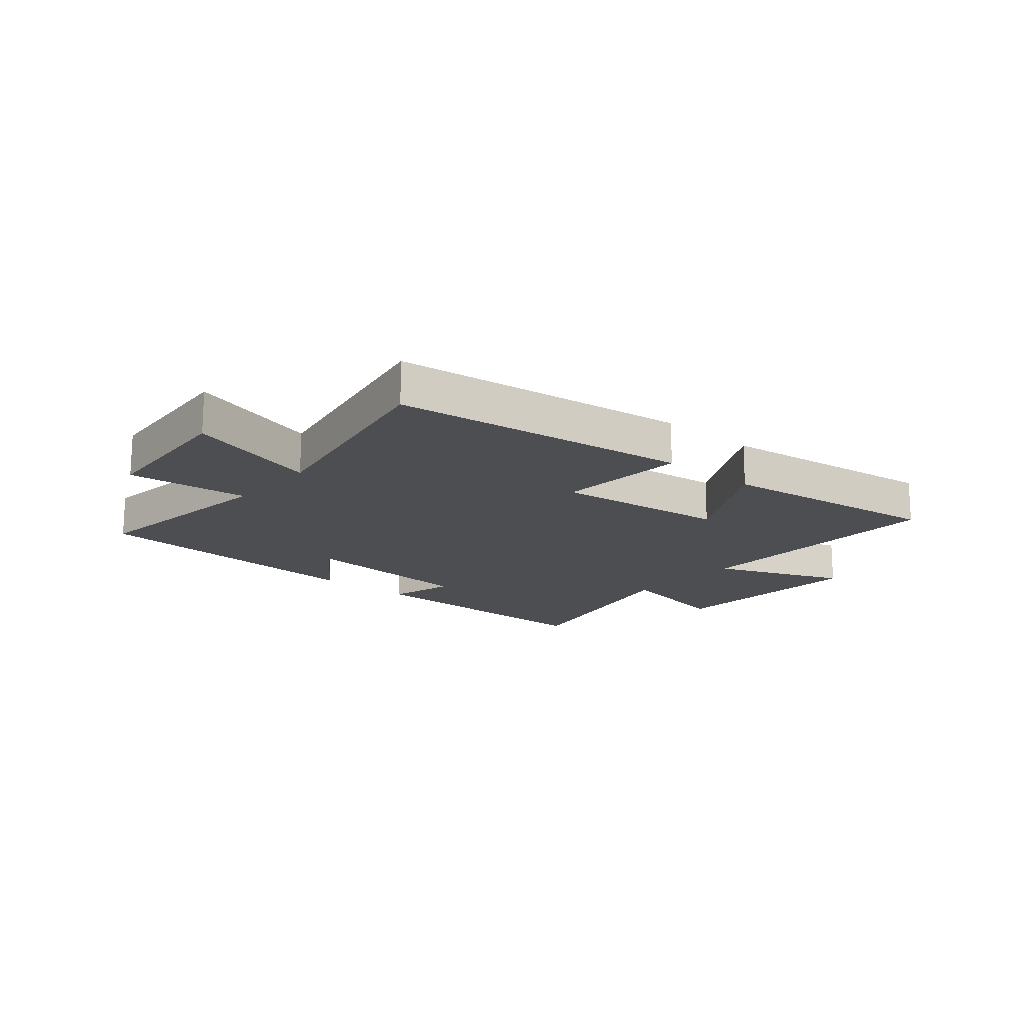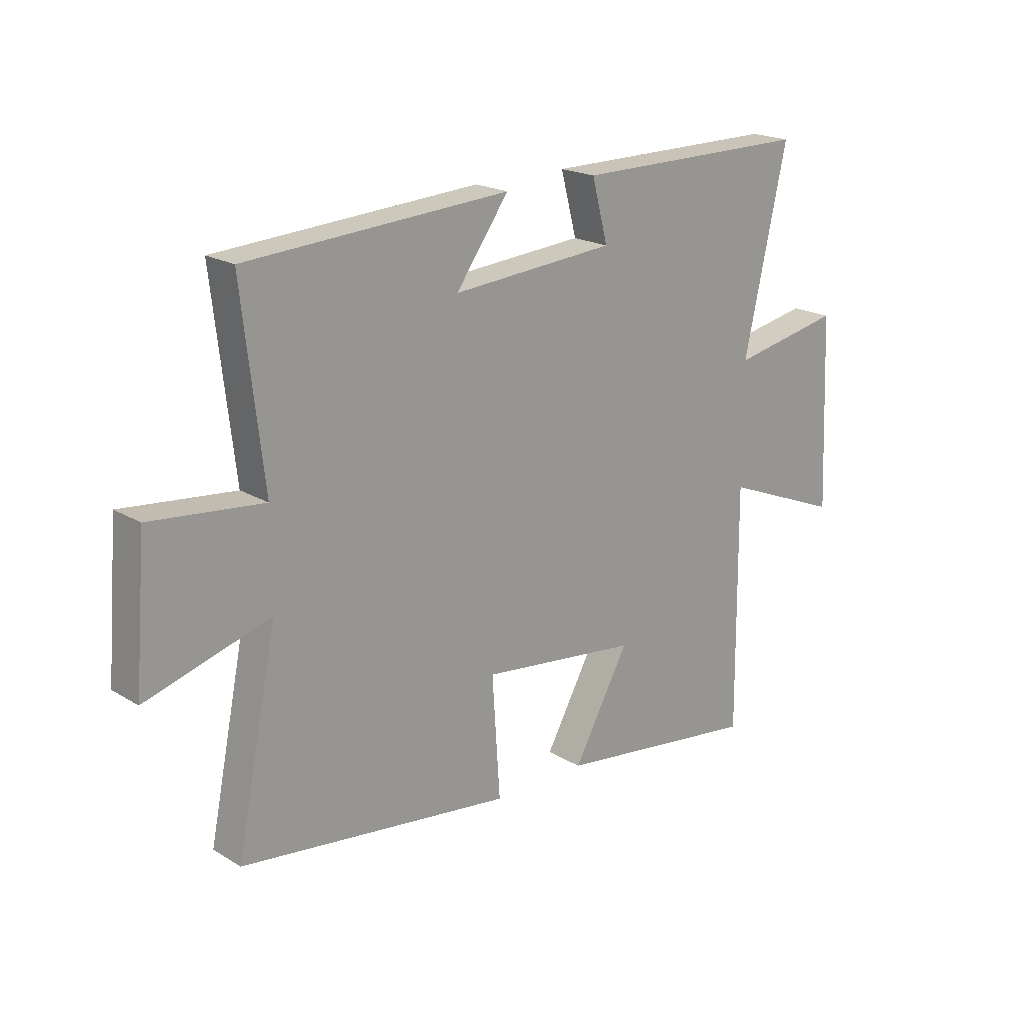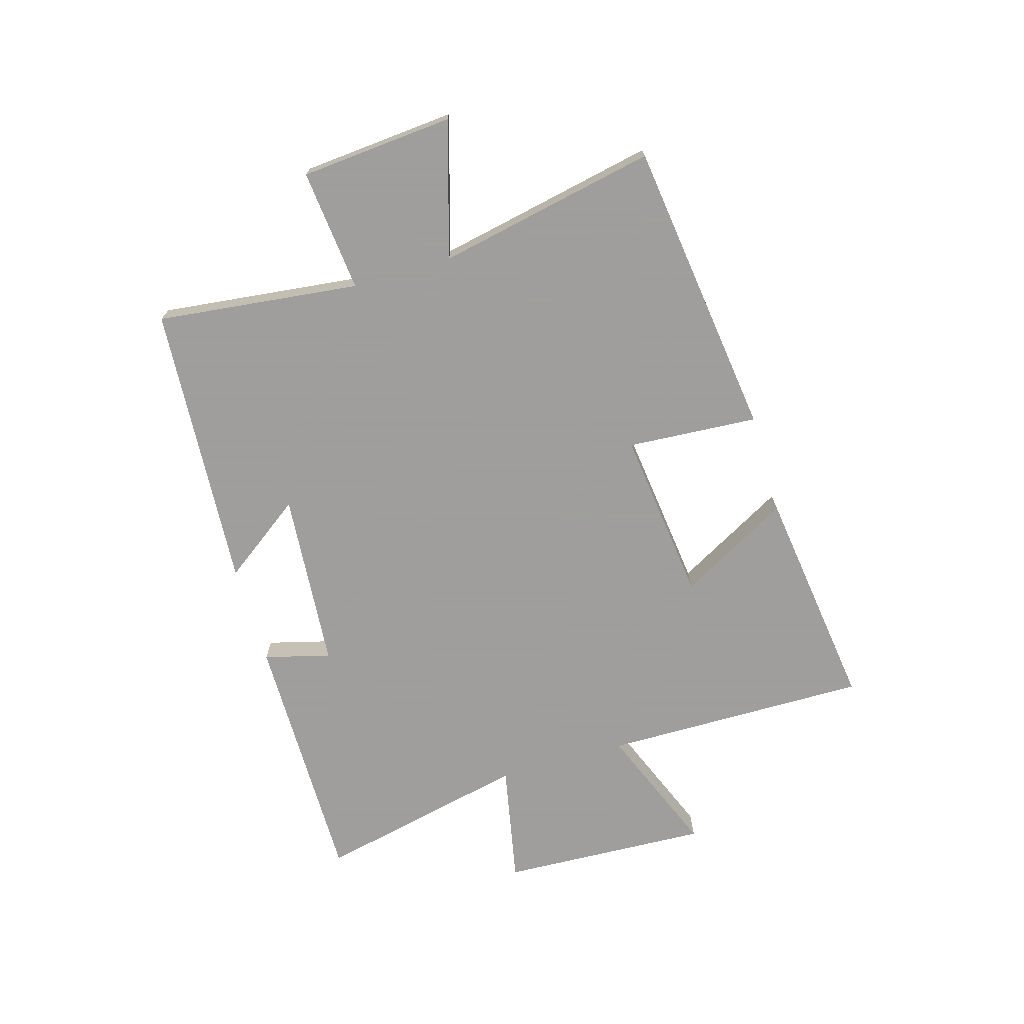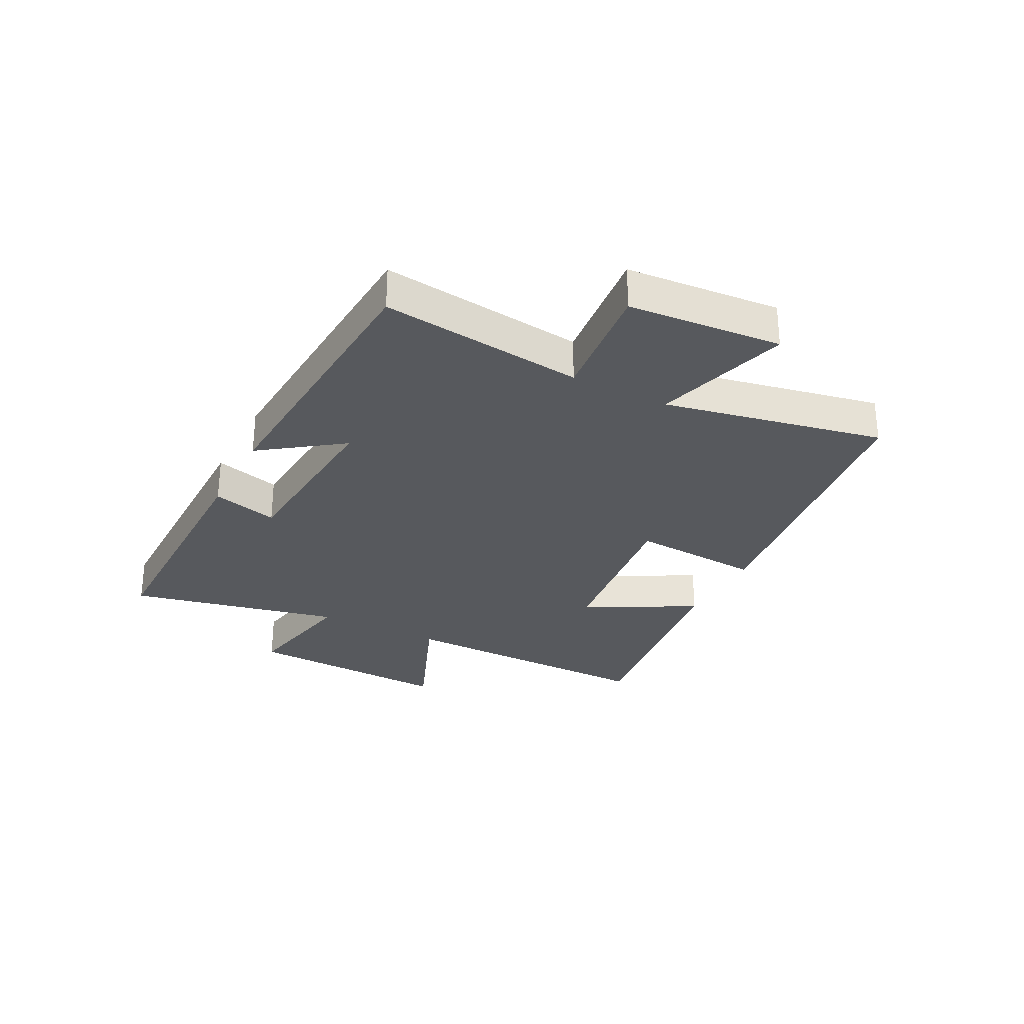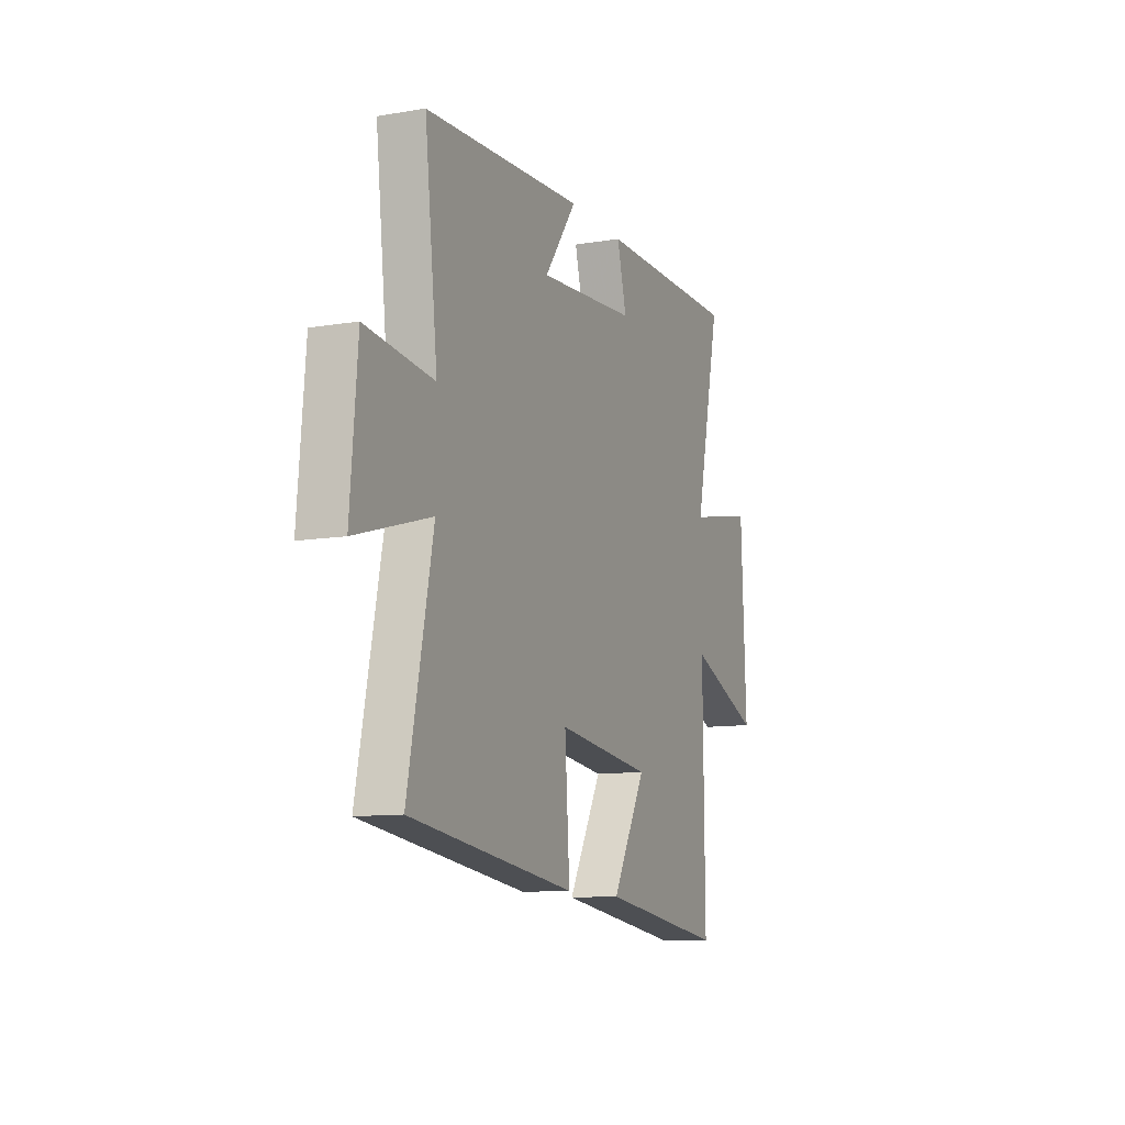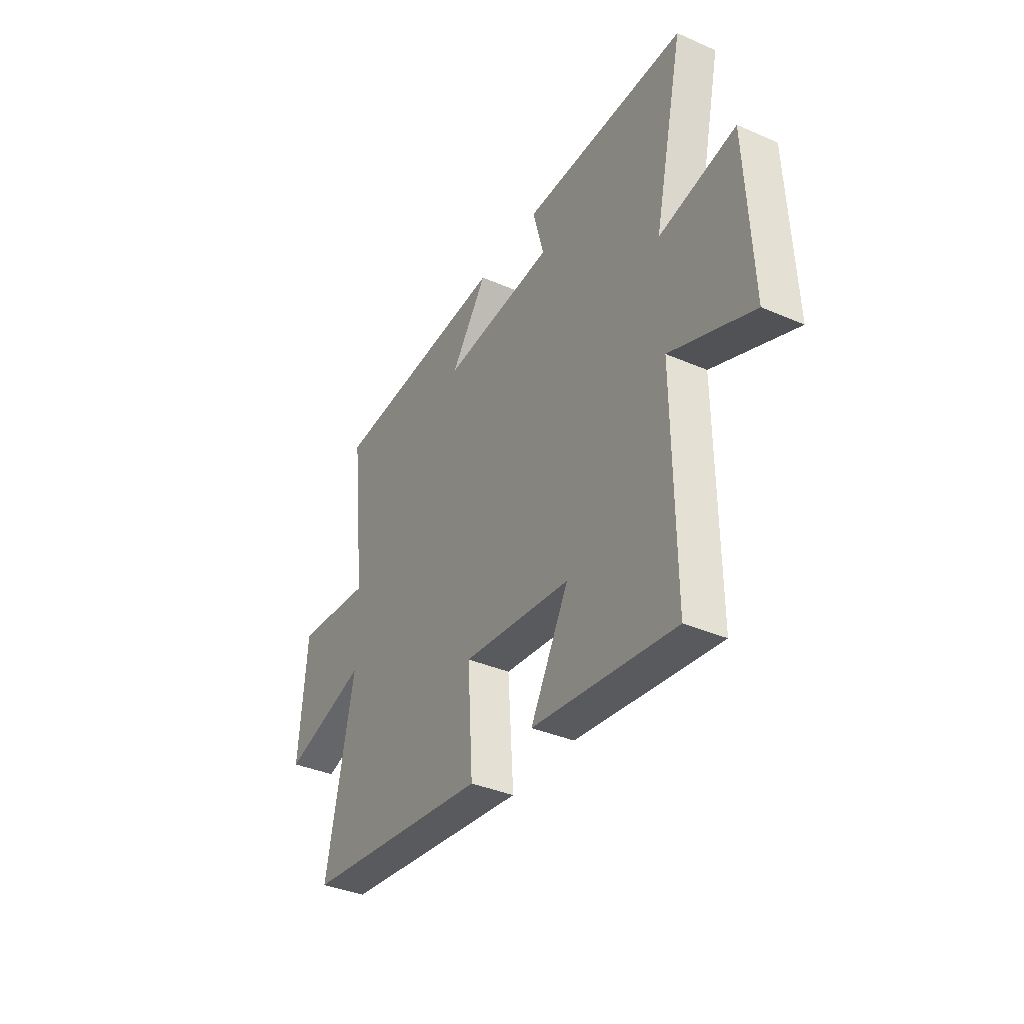
<metadata>
{"format":"obj","ext":"obj","renderer":"f3d","projection":"perspective","resolution":1024,"background":"white","views":[{"elev":-16.7,"azim":139.3,"up":"+Y"},{"elev":19.9,"azim":137.7,"up":"+Z"},{"elev":-71.1,"azim":106.3,"up":"+Y"},{"elev":-29.3,"azim":62.6,"up":"+Y"},{"elev":-10.6,"azim":112.7,"up":"+Z"},{"elev":-37.1,"azim":-119.2,"up":"+Z"}]}
</metadata>
<code>
v 0.577 0.07 -0.433
v 0.063 0.07 -0.5
v 0.078 0.07 -0.274
v -0.22 0.07 -0.31
v -0.115 0.07 -0.5
v -0.504 0.07 -0.552
v -0.5 0.07 -0.093
v -0.725 0.07 -0.184
v -0.709 0.07 0.176
v -0.5 0.07 0.135
v -0.581 0.07 0.501
v -0.133 0.07 0.5
v -0.163 0.07 0.386
v 0.145 0.07 0.362
v 0.045 0.07 0.5
v 0.54 0.07 0.469
v 0.5 0.07 0.119
v 0.711 0.07 0.141
v 0.733 0.07 -0.123
v 0.5 0.07 -0.055
v 0.577 0 -0.433
v 0.063 0 -0.5
v 0.078 0 -0.274
v -0.22 0 -0.31
v -0.115 0 -0.5
v -0.504 0 -0.552
v -0.5 0 -0.093
v -0.725 0 -0.184
v -0.709 0 0.176
v -0.5 0 0.135
v -0.581 0 0.501
v -0.133 0 0.5
v -0.163 0 0.386
v 0.145 0 0.362
v 0.045 0 0.5
v 0.54 0 0.469
v 0.5 0 0.119
v 0.711 0 0.141
v 0.733 0 -0.123
v 0.5 0 -0.055
f 17 18 19 20
f 14 15 16 17
f 13 14 17 20
f 10 11 12 13
f 10 13 20 1
f 7 8 9 10
f 4 5 6 7
f 3 4 7 10
f 1 2 3
f 1 3 10
f 40 39 38 37
f 37 36 35 34
f 40 37 34 33
f 33 32 31 30
f 21 40 33 30
f 30 29 28 27
f 27 26 25 24
f 30 27 24 23
f 23 22 21
f 30 23 21
f 1 21 22 2
f 2 22 23 3
f 3 23 24 4
f 4 24 25 5
f 5 25 26 6
f 6 26 27 7
f 7 27 28 8
f 8 28 29 9
f 9 29 30 10
f 10 30 31 11
f 11 31 32 12
f 12 32 33 13
f 13 33 34 14
f 14 34 35 15
f 15 35 36 16
f 16 36 37 17
f 17 37 38 18
f 18 38 39 19
f 19 39 40 20
f 20 40 21 1

</code>
